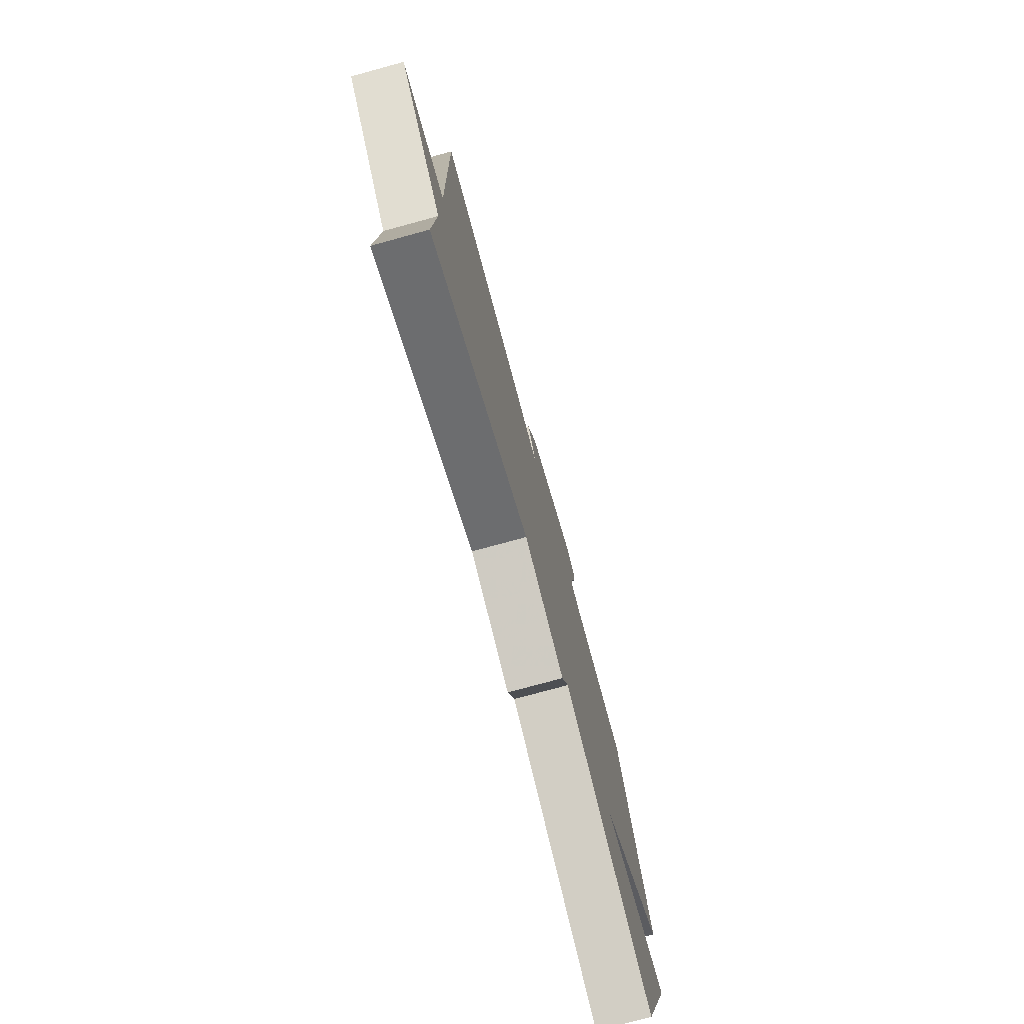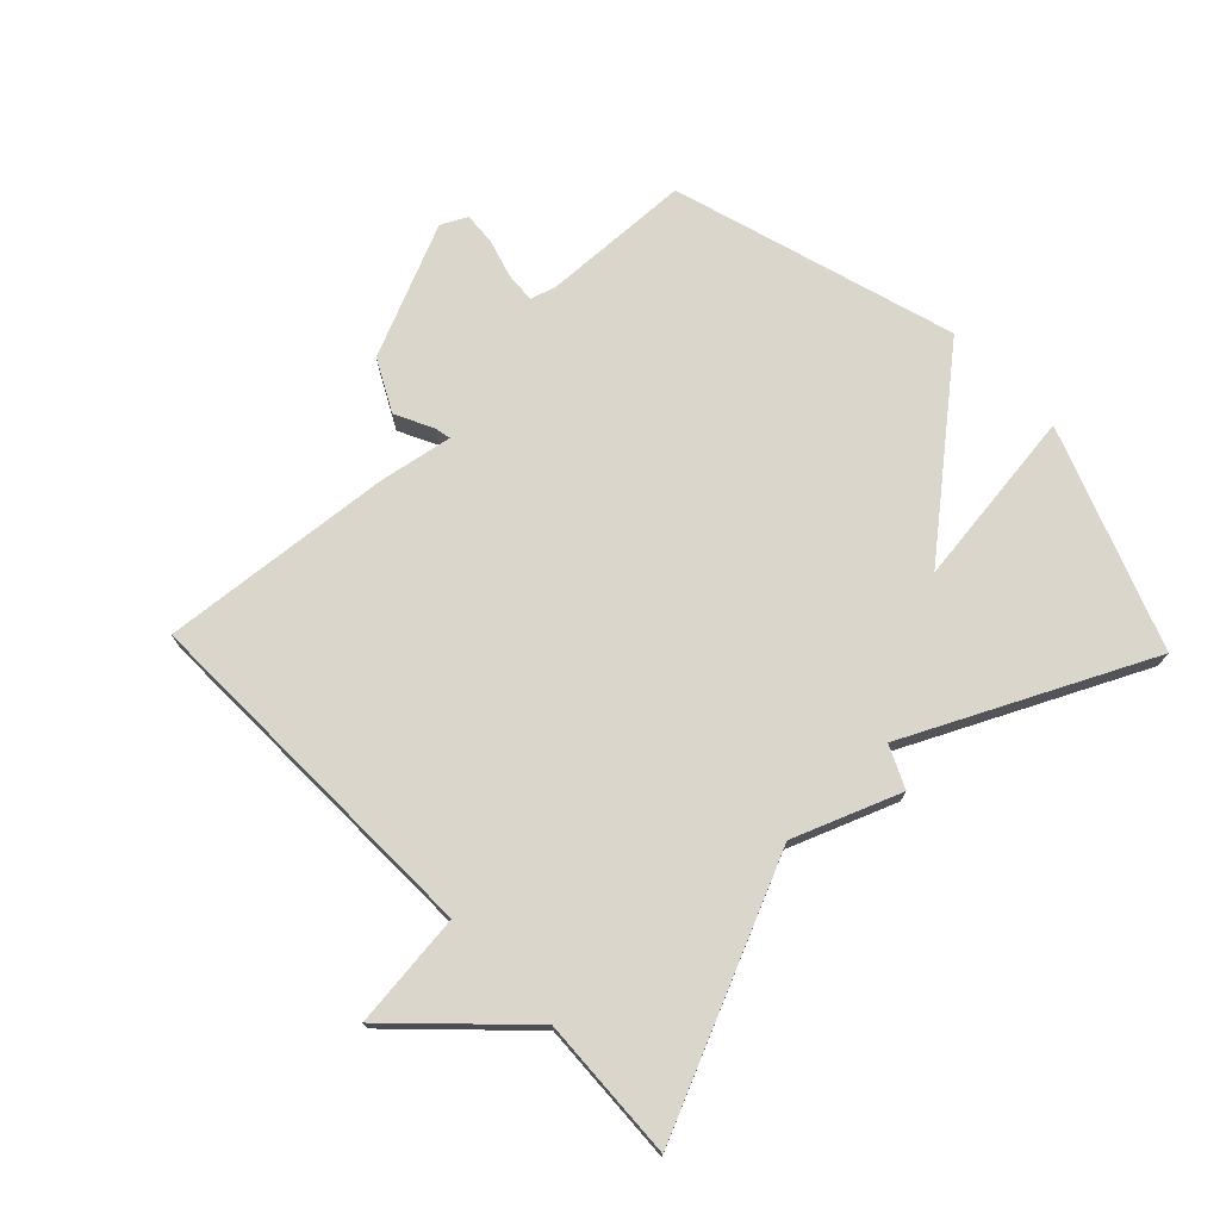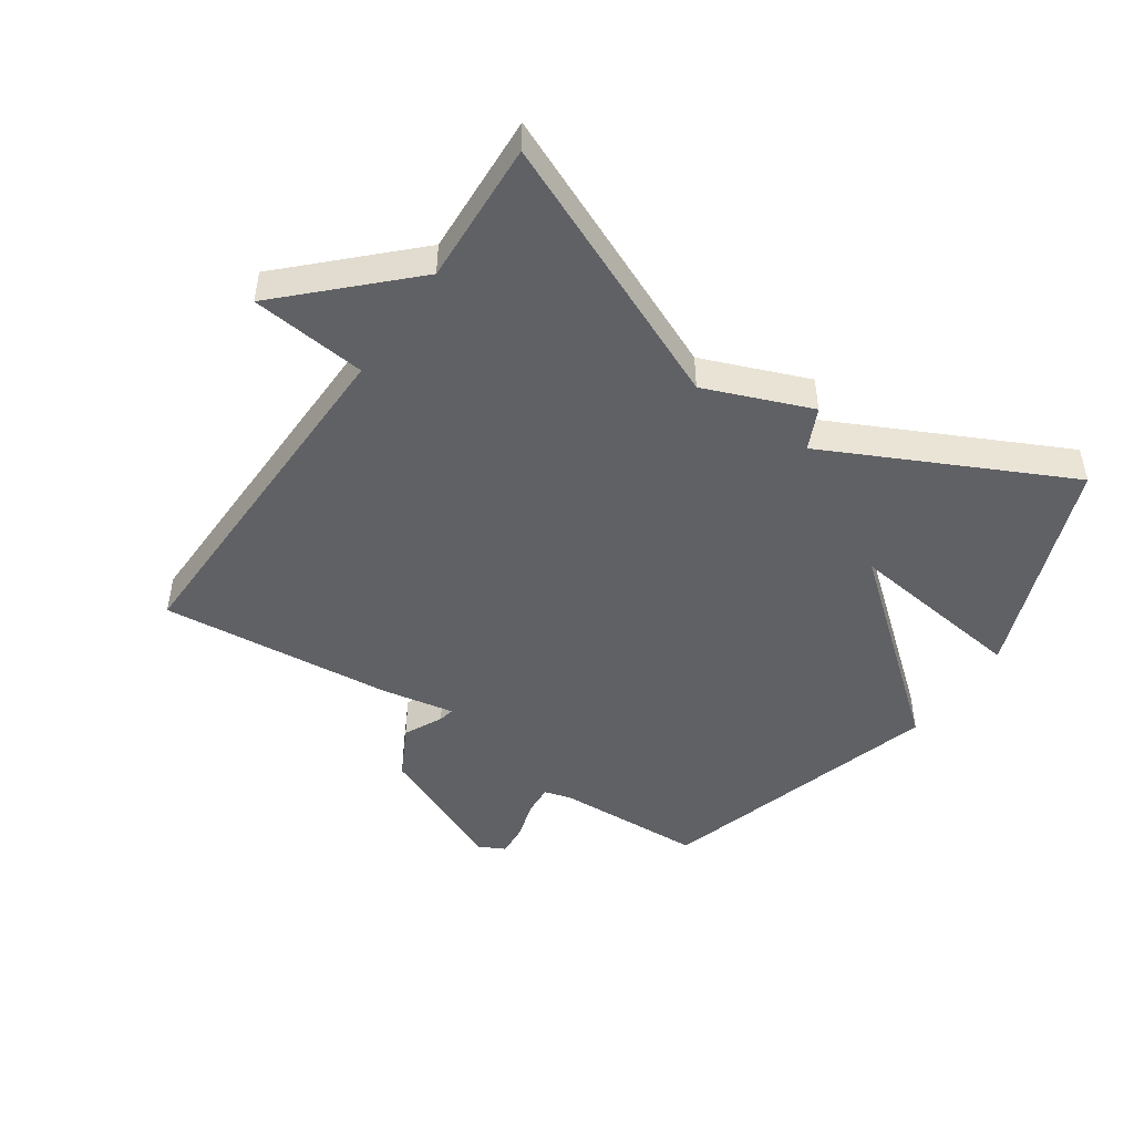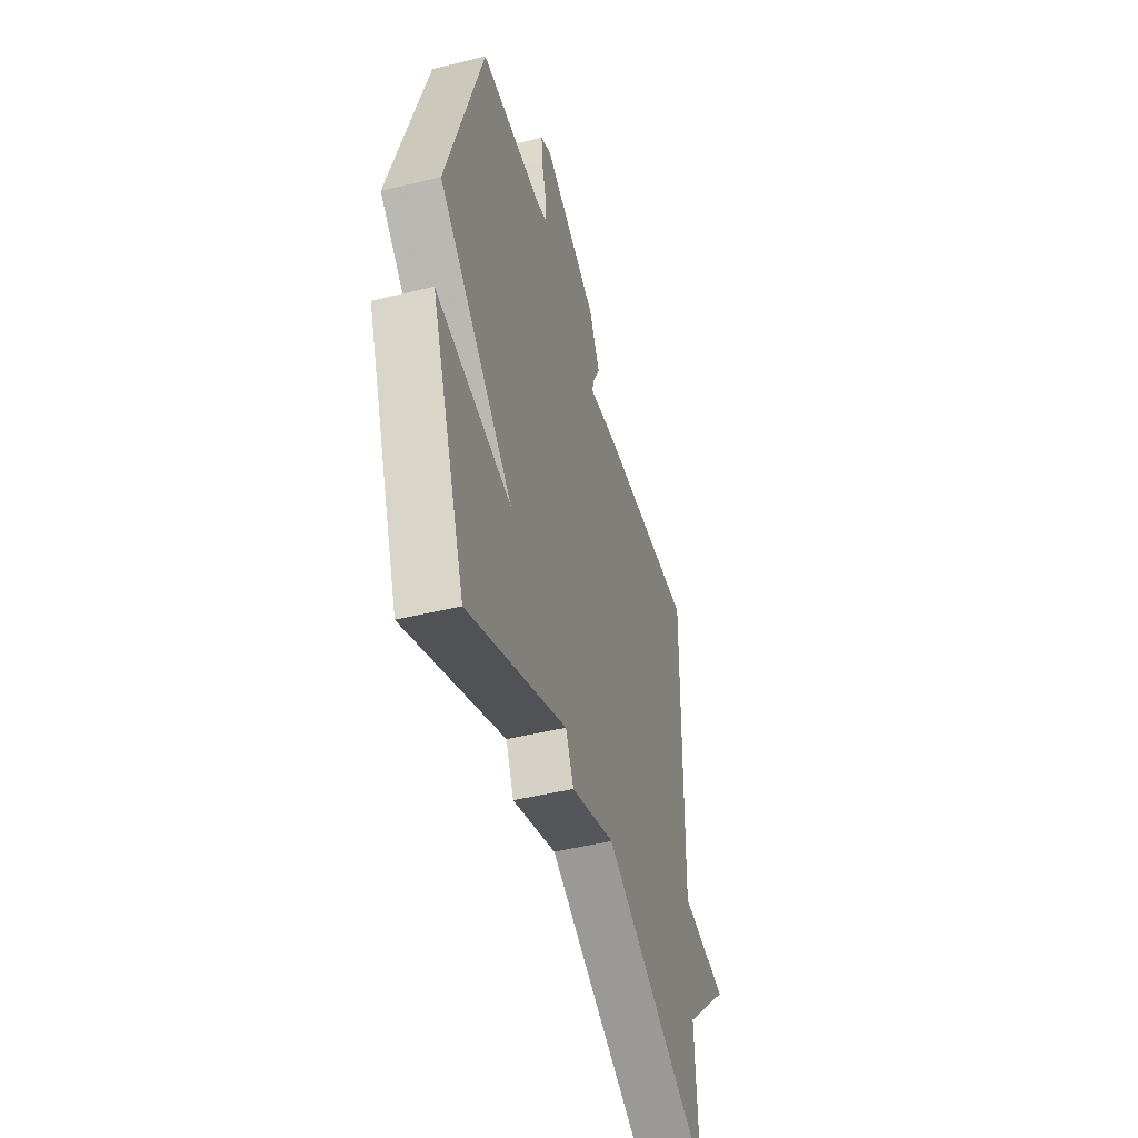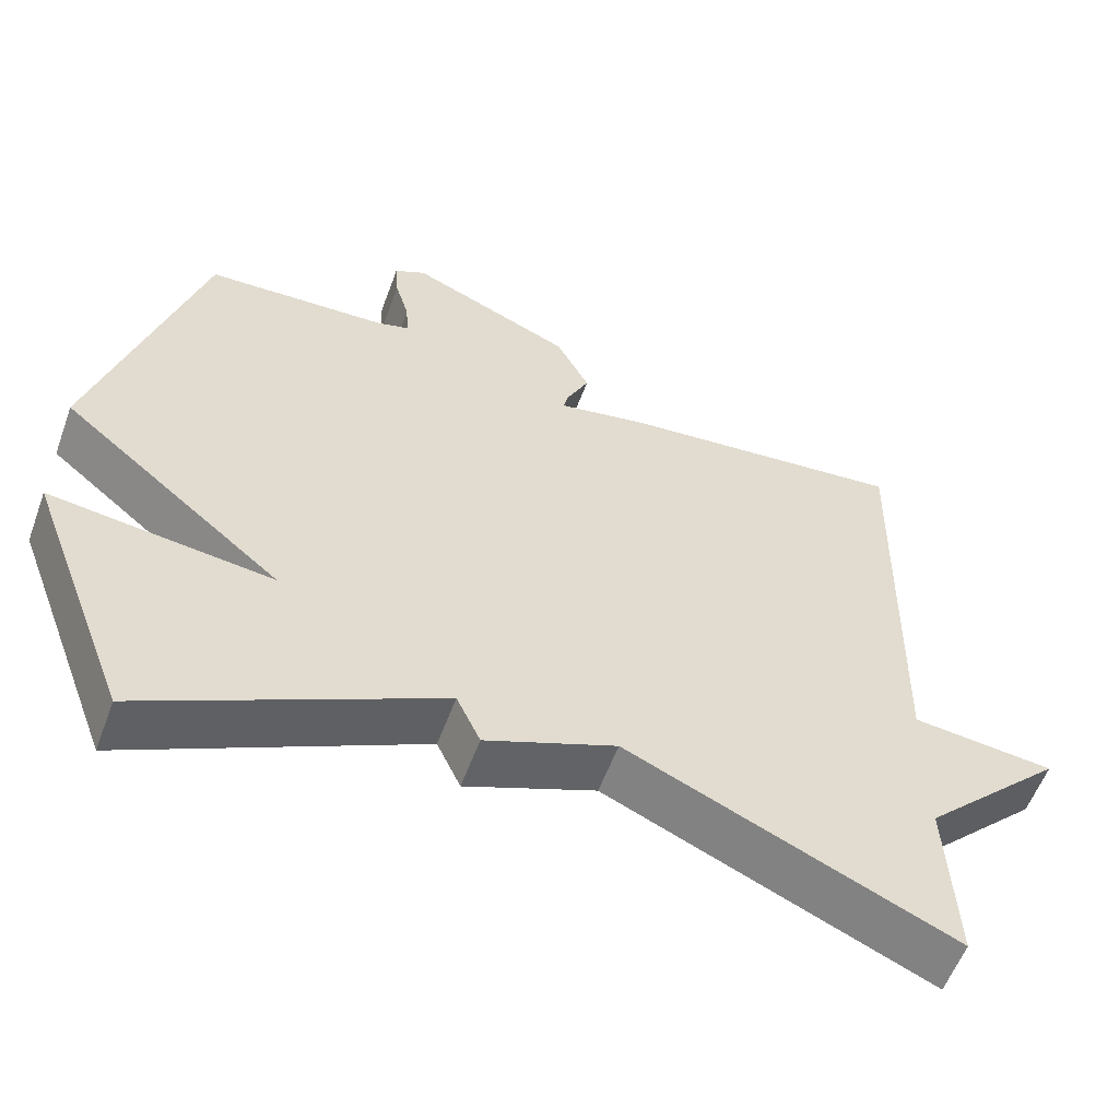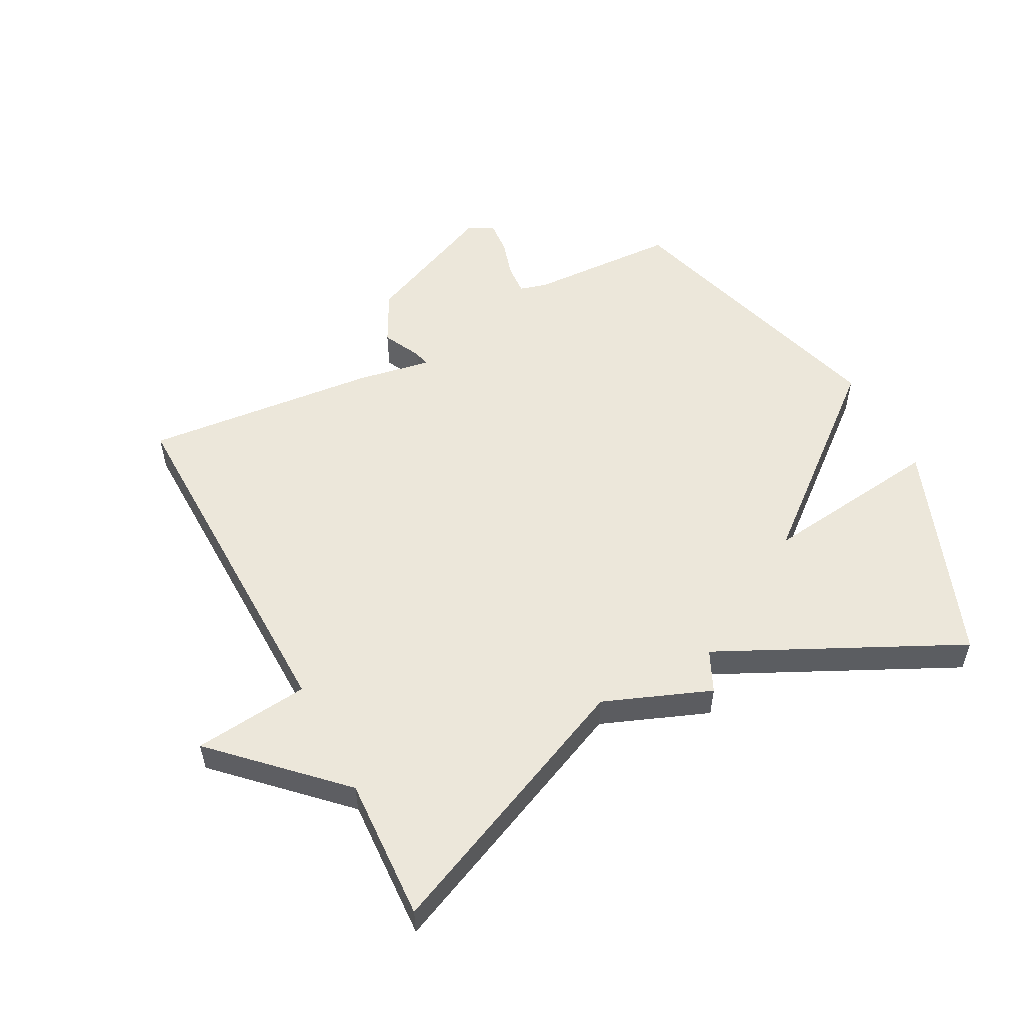
<metadata>
{"format":"obj","ext":"obj","renderer":"f3d","projection":"perspective","resolution":1024,"background":"white","views":[{"elev":-76.5,"azim":105.3,"up":"+Z"},{"elev":73.6,"azim":136.1,"up":"+Y"},{"elev":-47.4,"azim":145.8,"up":"+Y"},{"elev":-47.1,"azim":-74.5,"up":"+Z"},{"elev":-57.0,"azim":-20.1,"up":"+Z"},{"elev":53.9,"azim":152.2,"up":"+Y"}]}
</metadata>
<code>
v -0.5 0.07 -0.5
v -0.634 0.07 -0.151
v -0.347 0.07 -0.187
v -0.634 0.07 0.049
v -0.5 0.07 0.5
v -0.264 0.07 0.51
v -0.222 0.07 0.522
v -0.225 0.07 0.57
v -0.243 0.07 0.631
v -0.247 0.07 0.683
v -0.206 0.07 0.704
v 0.005 0.07 0.612
v 0.048 0.07 0.53
v 0.018 0.07 0.469
v 0.013 0.07 0.444
v 0.129 0.07 0.465
v 0.5 0.07 0.5
v 0.489 0.07 -0.073
v 0.672 0.07 -0.093
v 0.489 0.07 -0.273
v 0.5 0.07 -0.5
v 0.08 0.07 -0.315
v -0.089 0.07 -0.381
v -0.12 0.07 -0.315
v -0.5 0 -0.5
v -0.634 0 -0.151
v -0.347 0 -0.187
v -0.634 0 0.049
v -0.5 0 0.5
v -0.264 0 0.51
v -0.222 0 0.522
v -0.225 0 0.57
v -0.243 0 0.631
v -0.247 0 0.683
v -0.206 0 0.704
v 0.005 0 0.612
v 0.048 0 0.53
v 0.018 0 0.469
v 0.013 0 0.444
v 0.129 0 0.465
v 0.5 0 0.5
v 0.489 0 -0.073
v 0.672 0 -0.093
v 0.489 0 -0.273
v 0.5 0 -0.5
v 0.08 0 -0.315
v -0.089 0 -0.381
v -0.12 0 -0.315
f 22 23 24
f 20 21 22
f 20 22 24
f 19 20 24
f 18 19 24
f 17 18 24
f 16 17 24
f 15 16 24
f 12 13 14
f 11 12 14
f 10 11 14
f 9 10 14
f 8 9 14
f 7 8 14 15
f 6 7 15 24
f 5 6 24
f 4 5 24
f 3 4 24
f 1 2 3 24
f 48 47 46
f 46 45 44
f 48 46 44
f 48 44 43
f 48 43 42
f 48 42 41
f 48 41 40
f 48 40 39
f 38 37 36
f 38 36 35
f 38 35 34
f 38 34 33
f 38 33 32
f 39 38 32 31
f 48 39 31 30
f 48 30 29
f 48 29 28
f 48 28 27
f 48 27 26 25
f 1 25 26 2
f 2 26 27 3
f 3 27 28 4
f 4 28 29 5
f 5 29 30 6
f 6 30 31 7
f 7 31 32 8
f 8 32 33 9
f 9 33 34 10
f 10 34 35 11
f 11 35 36 12
f 12 36 37 13
f 13 37 38 14
f 14 38 39 15
f 15 39 40 16
f 16 40 41 17
f 17 41 42 18
f 18 42 43 19
f 19 43 44 20
f 20 44 45 21
f 21 45 46 22
f 22 46 47 23
f 23 47 48 24
f 24 48 25 1

</code>
